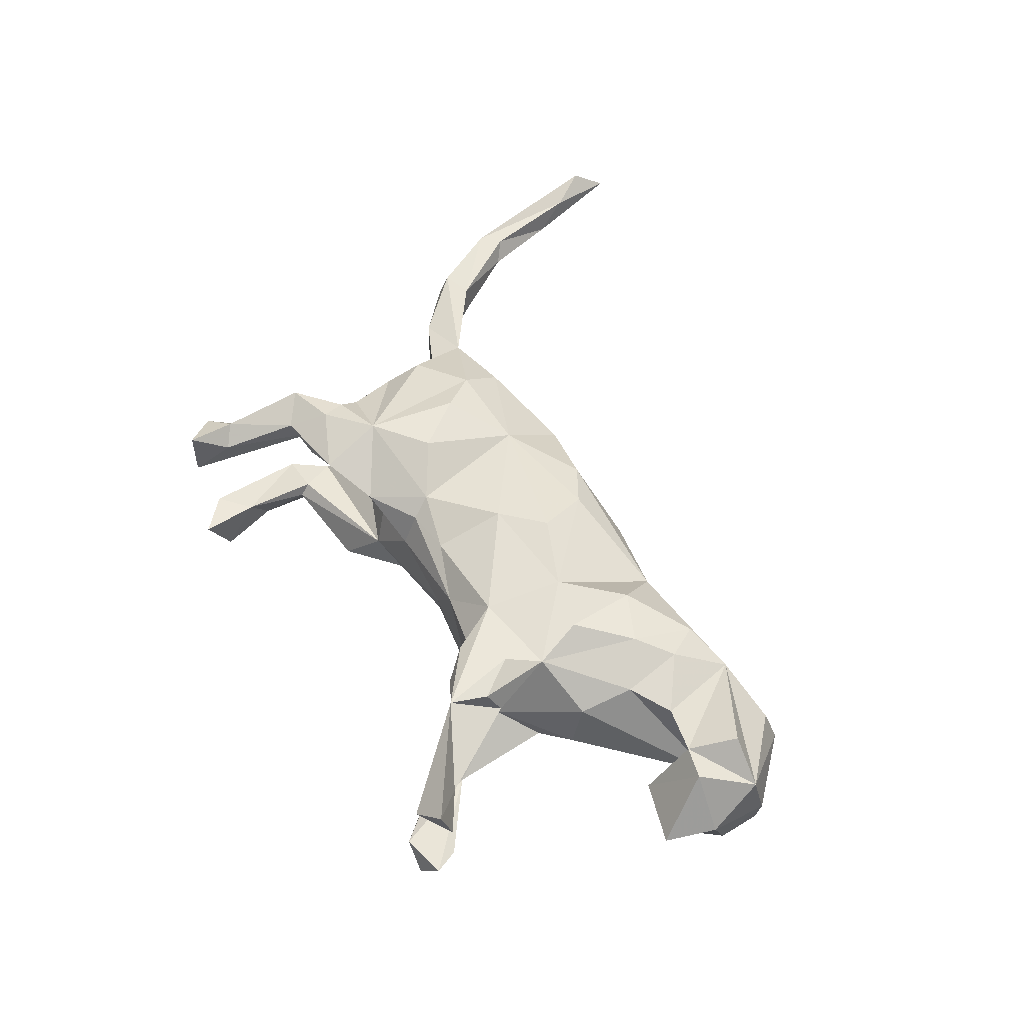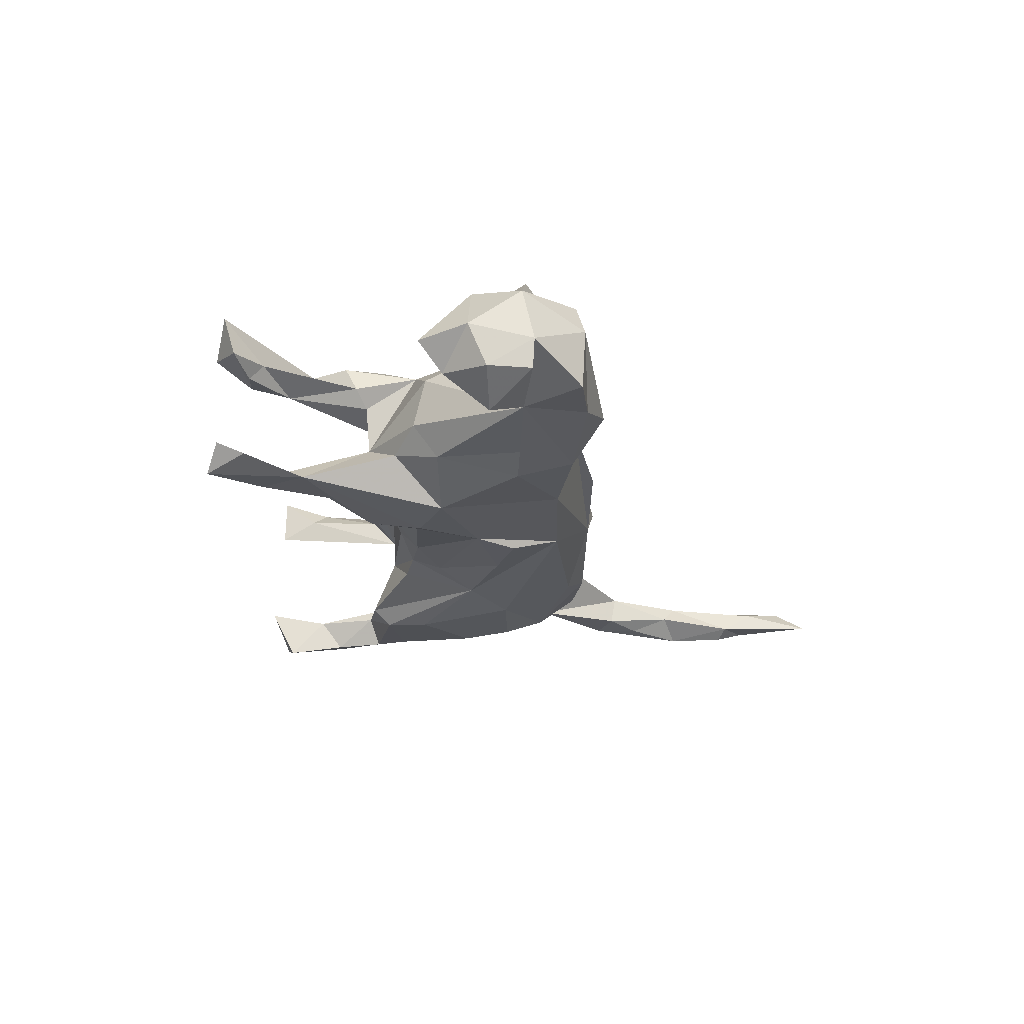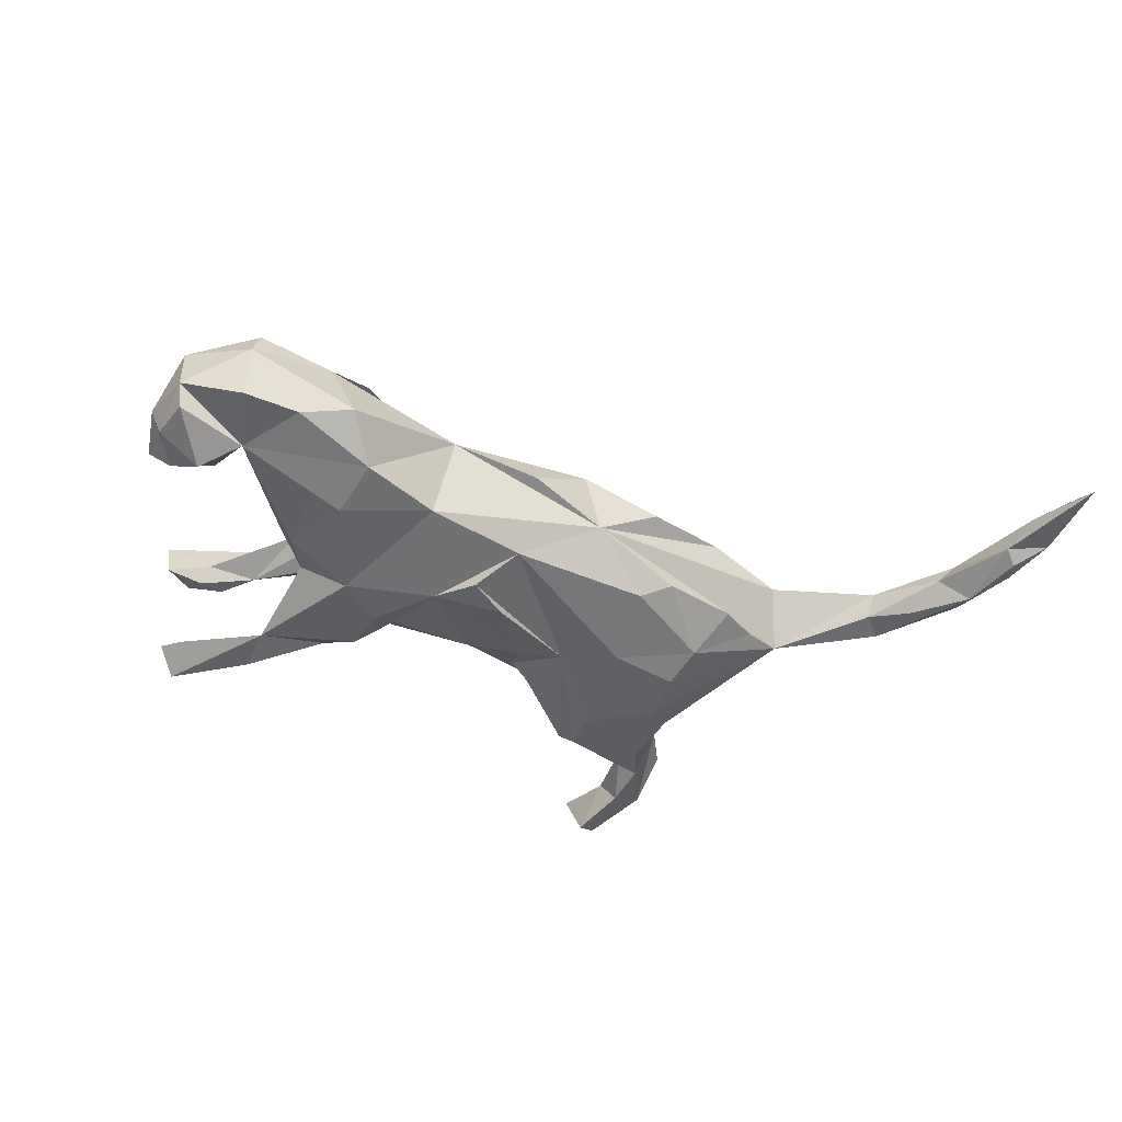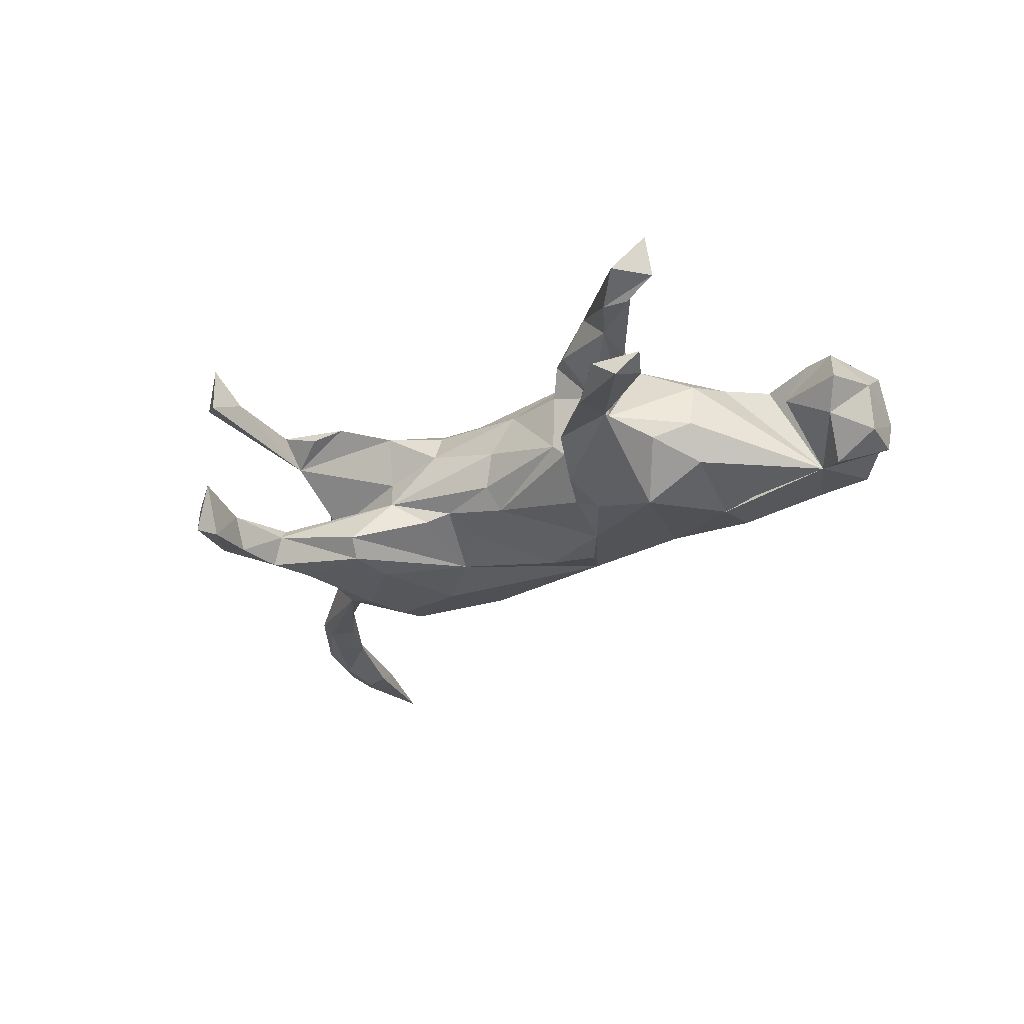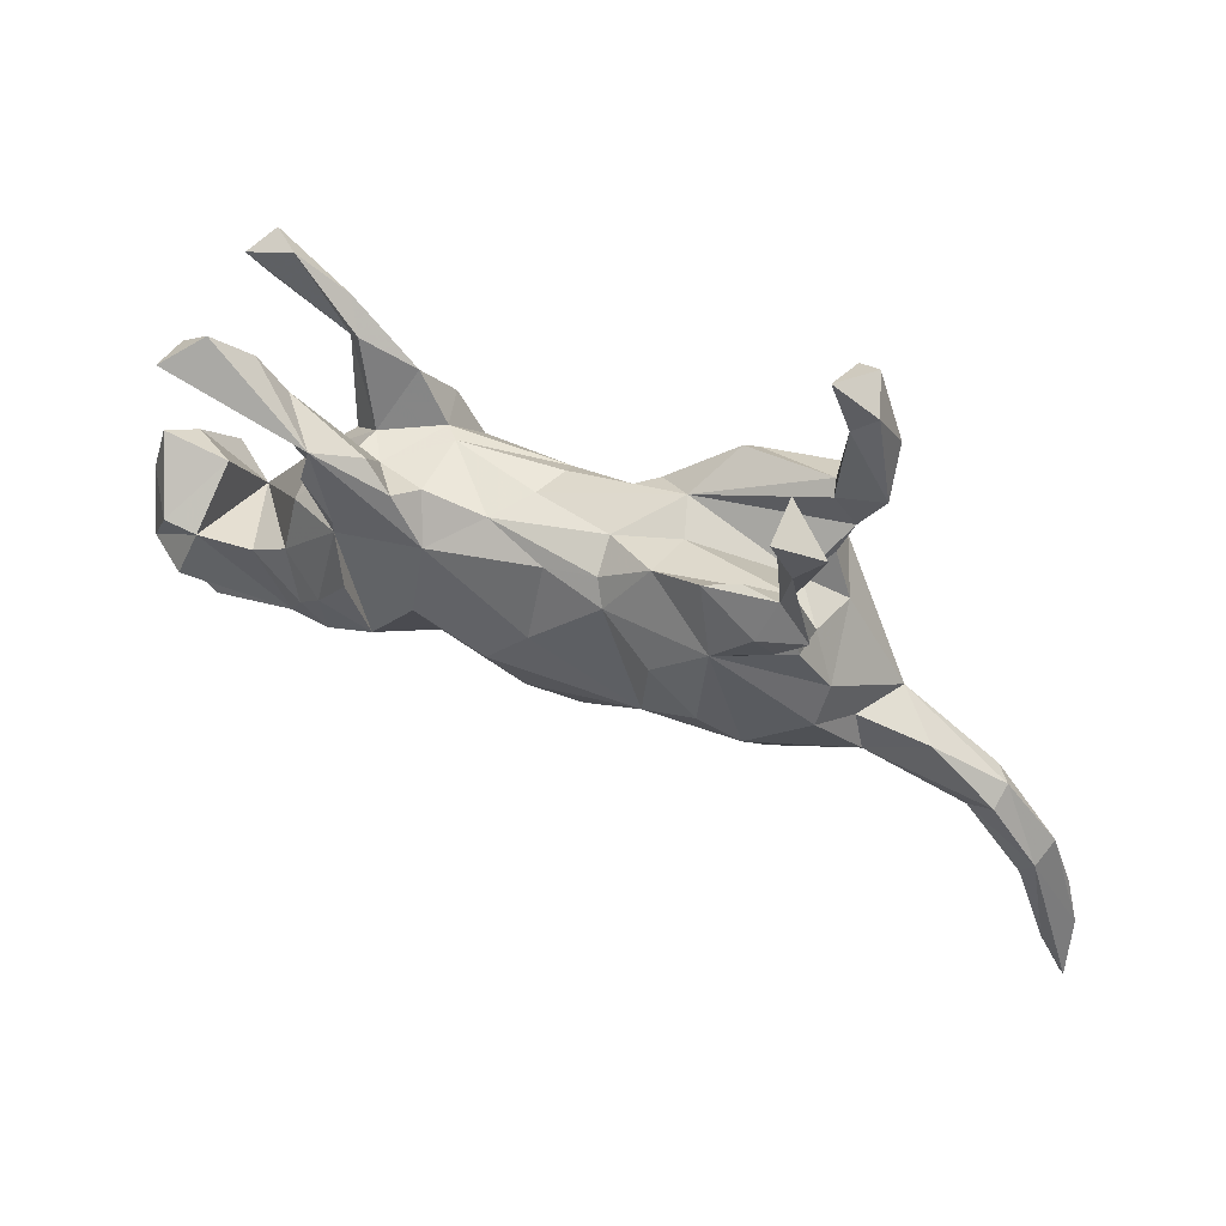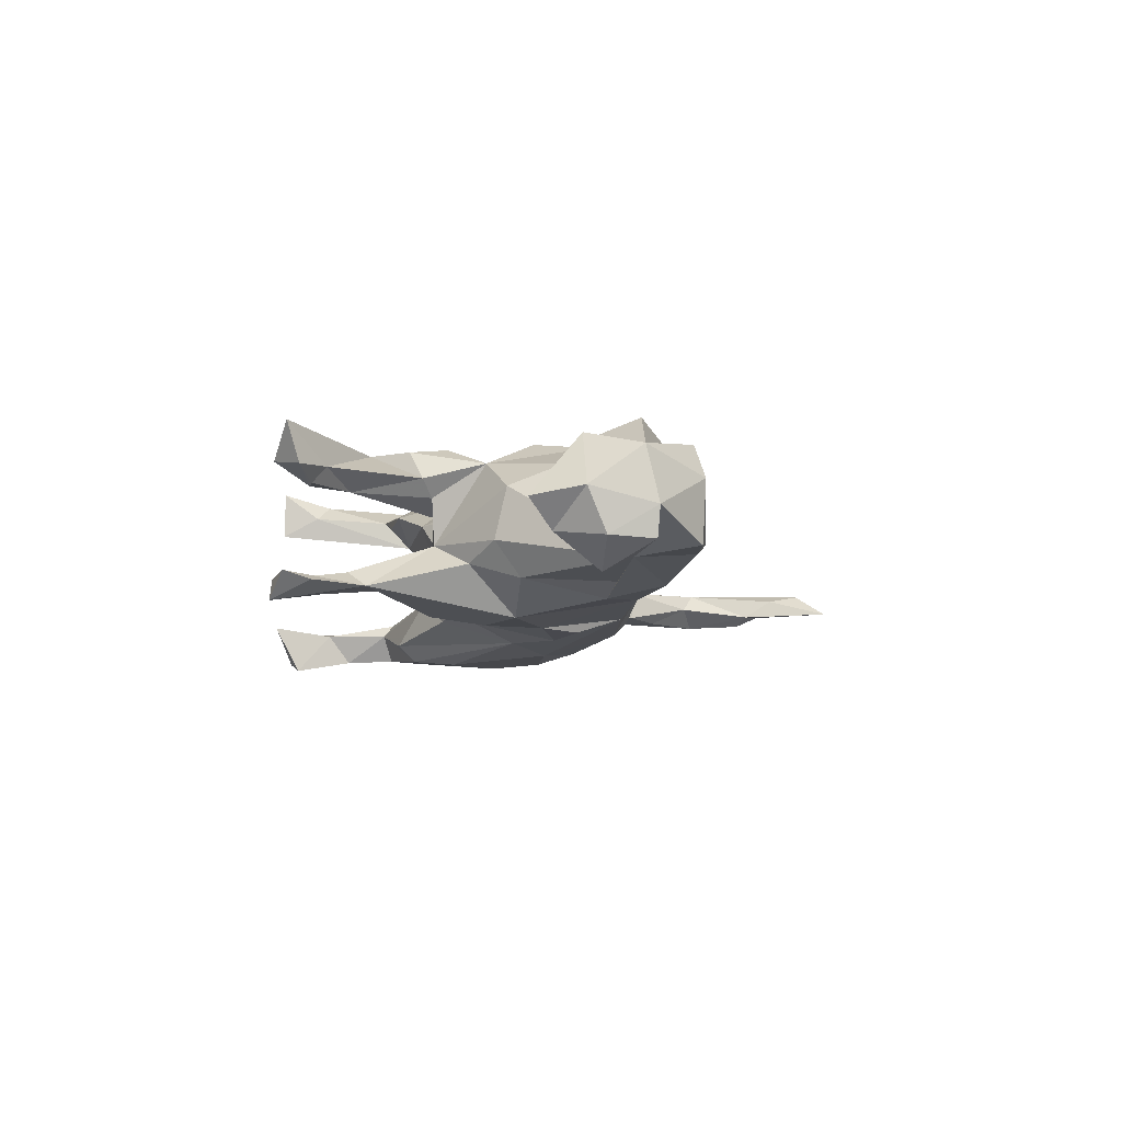
<metadata>
{"format":"obj","ext":"obj","renderer":"f3d","projection":"perspective","resolution":1024,"background":"white","views":[{"elev":54.0,"azim":-113.6,"up":"+Z"},{"elev":-23.2,"azim":-80.9,"up":"+Z"},{"elev":-42.7,"azim":-24.7,"up":"+Z"},{"elev":-29.8,"azim":-140.3,"up":"+Z"},{"elev":55.6,"azim":23.5,"up":"+Y"},{"elev":-8.4,"azim":-88.9,"up":"+Z"}]}
</metadata>
<code>
v 0.742 -0.4939 0.02248
v 0.7003 -0.5039 0.002356
v 0.7276 -0.4824 -0.01864
v 0.7013 -0.3834 -0.004015
v 0.7086 -0.4554 0.03372
v 0.6637 -0.3455 -0.02385
v 0.6461 -0.3605 -0.00942
v 0.637 -0.2347 0.02681
v 0.6675 -0.4053 0.02089
v 0.6792 -0.3116 -0.01372
v 0.6197 -0.2653 0.02317
v 0.6406 -0.2624 -0.03003
v 0.6491 -0.2219 -0.01035
v 0.5576 -0.1317 -0.03091
v 0.5772 -0.1953 -0.02832
v 0.5968 -0.251 -0.00178
v 0.5724 -0.1426 0.02666
v 0.5289 -0.1588 -0.02394
v 0.5775 -0.1305 -0.006719
v 0.4837 -0.07021 0.01774
v 0.538 -0.1649 0.01831
v 0.4052 -0.09402 0.03758
v 0.4267 -0.04862 -0.03808
v 0.07464 -0.171 -0.02975
v 0.3664 -0.0773 -0.05254
v 0.3896 -0.04037 0.02953
v 0.364 0.04842 0.0609
v 0.3575 -0.001957 0.08629
v 0.3113 -0.1143 -0.06178
v 0.3622 0.05105 -0.06732
v 0.2976 -0.1168 0.06486
v 0.3462 0.07948 -0.04149
v 0.2785 -0.06322 -0.1105
v 0.278 -0.05713 0.108
v 0.2016 -0.1449 -0.07322
v 0.3185 0.1131 -0.1023
v 0.1689 -0.1686 0.03271
v 0.3316 0.1073 0.03323
v 0.3282 0.1195 0.08037
v 0.3351 0.1795 -0.07084
v 0.1717 -0.02069 -0.1244
v 0.3515 0.2131 0.1245
v 0.1478 -0.07666 0.1025
v 0.1585 -0.1273 -0.09454
v 0.32 0.1408 -0.05411
v 0.2662 -0.008434 -0.1288
v 0.3091 0.1504 0.1106
v 0.3097 0.2004 0.06258
v 0.3635 0.3006 -0.1091
v 0.2831 0.1303 0.01858
v 0.2712 0.06232 -0.1347
v -0.03657 -0.1353 -0.09351
v 0.2272 -0.007983 0.1289
v 0.05923 -0.1576 0.07464
v 0.2931 0.1235 -0.01761
v 0.3003 0.1781 -0.1241
v 0.2884 0.1841 0.1253
v 0.3671 0.2325 -0.07452
v 0.307 0.239 0.1029
v -0.009056 -0.1284 0.09512
v 0.3265 0.3318 0.131
v -0.03501 -0.1931 0.005332
v 0.3246 0.2283 -0.1179
v 0.3072 0.2248 -0.06324
v 0.3228 0.2965 -0.1202
v 0.2367 0.1221 0.1243
v 0.3589 0.3604 0.1164
v -0.04733 -0.05628 0.1205
v 0.2556 0.2235 0.08619
v 0.3026 0.2384 -0.08046
v 0.2122 0.2085 0.09575
v 0.1933 0.1793 -0.1315
v 0.1661 0.05488 0.1276
v 0.3116 0.3264 -0.07913
v 0.1881 0.1187 -0.1361
v 0.1392 0.1612 -0.04738
v 0.2994 0.3472 0.1097
v 0.09331 0.0895 0.09288
v 0.1557 0.1439 0.001325
v 0.005481 0.003243 0.1112
v 0.2976 0.3742 -0.1351
v 0.1812 0.2029 -0.1081
v 0.3256 0.3889 -0.1233
v 0.1438 0.166 0.07107
v 0.1036 0.02443 -0.1124
v 0.3453 0.3703 -0.0727
v 0.3021 0.4008 0.08131
v 0.2592 0.3816 -0.09124
v 0.3047 0.4001 0.1493
v 0.01013 0.09974 0.0733
v 0.2883 0.4082 -0.06802
v 0.09305 0.1295 -0.08143
v -0.1566 -0.1807 0.03287
v 0.0617 0.1133 -0.07005
v 0.07297 0.1368 0.02415
v -0.0212 -0.03955 -0.122
v 0.07775 0.1154 0.07055
v 0.05196 0.06656 -0.09065
v -0.07567 -0.07355 -0.117
v -0.1757 -0.1555 -0.08381
v -0.02105 0.08838 -0.0836
v -0.1187 -0.02494 -0.1151
v -0.2107 -0.1158 0.1088
v -0.01733 0.1166 -0.0543
v -0.1478 -0.02987 0.11
v -0.07238 0.119 0.04625
v -0.1533 0.1239 -0.03869
v -0.3271 -0.2429 -0.03138
v -0.1481 0.06278 -0.105
v -0.285 -0.1929 -0.0786
v -0.3565 -0.2122 0.06283
v -0.03393 0.1251 -0.005009
v -0.2907 -0.184 0.08536
v -0.1797 0.05042 -0.1185
v -0.2564 0.04547 0.09054
v -0.172 0.1211 -0.05815
v -0.2333 -0.01633 0.1203
v -0.4629 -0.2223 0.07258
v -0.3997 -0.2286 -0.05491
v -0.242 0.006656 -0.1156
v -0.2969 -0.115 -0.09739
v -0.2842 -0.09356 0.1056
v -0.1841 0.1247 -0.1075
v -0.3233 -0.141 0.08957
v -0.2422 0.09888 0.1115
v -0.1572 0.125 0.04399
v -0.477 -0.236 0.02819
v -0.1364 0.08094 0.09254
v -0.341 -0.128 -0.08079
v -0.2711 0.1987 0.09711
v -0.2235 0.1172 0.02197
v -0.179 0.1453 0.08046
v -0.2143 0.1838 -0.07497
v -0.3291 -0.003719 -0.074
v -0.4512 -0.1473 -0.06561
v -0.3976 -0.09999 0.06646
v -0.3355 0.01434 0.04575
v -0.4784 -0.2316 -0.0555
v -0.2495 0.1153 -0.02026
v -0.3434 -0.05897 0.07289
v -0.2935 0.0659 -0.05032
v -0.3058 0.199 -0.08068
v -0.2916 0.1276 0.06407
v -0.3374 0.03018 -0.02567
v -0.493 -0.1572 0.1008
v -0.2161 0.1774 0.06374
v -0.2663 0.1172 0.04191
v -0.2843 0.1462 0.1004
v -0.5513 -0.1609 0.05733
v -0.4618 -0.03624 -0.006072
v -0.5546 -0.178 -0.0171
v -0.548 -0.1746 -0.05784
v -0.4698 -0.09125 0.07877
v -0.4988 -0.1086 -0.0908
v -0.3229 0.219 0.03973
v -0.5159 -0.08526 0.07805
v -0.5592 -0.1148 -0.05453
v -0.3877 0.2416 0.06144
v -0.5701 -0.09098 0.004024
v -0.5254 -0.04893 -0.04495
v -0.2832 0.2258 -0.05969
v -0.3059 0.2584 -0.09191
v -0.5526 -0.02057 -0.006655
v -0.4101 0.2561 -0.08615
v -0.394 0.2599 0.03933
v -0.3584 0.2672 0.04153
v -0.3689 0.3118 -0.08178
v -0.4027 0.3069 0.06527
v -0.3776 0.2601 -0.04612
v -0.4448 0.2686 0.05515
v -0.4462 0.2852 0.1109
v -0.4326 0.2895 -0.07729
v -0.406 0.309 -0.1123
f 69 71 59
f 57 59 71
f 48 71 69
f 84 78 66
f 73 66 78
f 71 84 66
f 97 78 84
f 53 43 34
f 31 34 43
f 66 53 34
f 73 43 53
f 80 68 43
f 60 43 68
f 78 80 43
f 105 60 68
f 54 43 60
f 115 105 128
f 80 128 105
f 130 115 128
f 103 105 115
f 132 130 128
f 125 115 130
f 80 105 68
f 93 60 105
f 93 105 103
f 61 42 48
f 47 48 42
f 67 61 48
f 59 42 61
f 57 42 59
f 77 59 61
f 57 47 42
f 66 47 57
f 66 57 71
f 39 47 66
f 53 66 73
f 28 66 34
f 43 73 78
f 148 115 125
f 148 125 130
f 117 103 115
f 122 103 117
f 122 117 115
f 113 103 122
f 135 152 154
f 157 154 152
f 160 135 154
f 121 100 110
f 93 110 100
f 135 121 110
f 120 100 121
f 108 110 93
f 134 120 121
f 129 134 121
f 141 120 134
f 102 100 120
f 52 100 102
f 114 102 120
f 99 52 102
f 24 100 52
f 142 114 120
f 96 99 102
f 85 52 99
f 141 142 120
f 123 114 142
f 109 102 114
f 101 102 109
f 123 109 114
f 98 96 102
f 85 99 96
f 41 52 85
f 52 44 24
f 35 24 44
f 41 44 52
f 116 109 123
f 85 96 98
f 101 98 102
f 173 164 172
f 142 172 164
f 142 164 173
f 162 142 173
f 162 133 142
f 123 142 133
f 161 133 162
f 116 123 133
f 101 109 116
f 94 98 101
f 94 85 98
f 33 44 41
f 44 33 35
f 29 35 33
f 173 167 162
f 161 162 167
f 172 167 173
f 75 41 85
f 46 33 41
f 139 116 133
f 116 107 101
f 104 101 107
f 167 172 142
f 161 167 142
f 24 35 29
f 25 24 29
f 25 29 33
f 131 107 116
f 161 139 133
f 142 139 161
f 141 139 142
f 144 139 141
f 93 100 24
f 144 141 134
f 51 46 41
f 23 33 46
f 82 85 92
f 94 92 85
f 72 75 85
f 51 41 75
f 72 51 75
f 23 46 51
f 36 23 51
f 25 33 23
f 72 85 82
f 76 82 92
f 70 72 82
f 32 23 36
f 56 36 51
f 56 51 72
f 63 56 72
f 63 72 70
f 76 70 82
f 65 63 70
f 40 36 56
f 40 56 63
f 49 40 63
f 49 63 65
f 58 40 49
f 91 81 74
f 65 74 81
f 49 65 81
f 70 74 65
f 64 74 70
f 83 49 81
f 83 81 91
f 86 83 91
f 86 49 83
f 58 49 86
f 74 58 86
f 43 37 31
f 24 31 37
f 54 37 43
f 130 168 171
f 170 171 168
f 158 130 171
f 155 130 146
f 132 146 130
f 131 146 132
f 126 132 128
f 106 126 128
f 131 132 126
f 107 126 106
f 90 106 128
f 80 90 128
f 97 106 90
f 22 34 31
f 166 168 130
f 78 90 80
f 97 90 78
f 24 22 31
f 28 34 22
f 95 97 84
f 27 66 28
f 26 28 22
f 27 28 26
f 166 170 168
f 155 146 131
f 54 24 37
f 79 95 84
f 106 97 95
f 24 25 23
f 22 24 23
f 21 22 23
f 89 67 87
f 48 87 67
f 77 89 87
f 61 67 89
f 124 111 113
f 103 113 111
f 122 124 113
f 136 111 124
f 153 111 136
f 135 153 136
f 145 111 153
f 149 153 156
f 150 156 153
f 127 111 118
f 149 118 111
f 149 111 145
f 149 145 153
f 159 149 156
f 127 118 149
f 151 127 149
f 151 152 135
f 138 151 135
f 77 61 89
f 15 12 16
f 7 16 12
f 18 15 16
f 14 12 15
f 6 7 12
f 11 16 7
f 10 6 12
f 4 7 6
f 4 6 10
f 13 10 12
f 95 79 76
f 55 76 79
f 112 95 76
f 21 23 18
f 14 18 23
f 16 21 18
f 15 18 14
f 11 21 16
f 19 13 14
f 12 14 13
f 23 19 14
f 8 13 19
f 4 10 13
f 8 4 13
f 27 23 32
f 20 23 26
f 27 26 23
f 19 23 20
f 22 20 26
f 17 19 20
f 17 8 19
f 48 55 79
f 40 76 55
f 64 76 40
f 45 40 55
f 50 55 48
f 84 48 79
f 36 40 45
f 32 45 55
f 50 38 55
f 32 55 38
f 48 38 50
f 36 45 32
f 48 84 71
f 27 39 66
f 48 47 39
f 38 39 27
f 59 48 69
f 48 39 38
f 77 48 59
f 87 48 77
f 108 111 127
f 159 151 149
f 138 127 151
f 134 135 144
f 137 144 135
f 24 62 93
f 54 93 62
f 137 139 144
f 115 139 137
f 54 62 24
f 21 8 17
f 8 21 11
f 106 112 107
f 104 107 112
f 131 126 107
f 22 21 17
f 20 22 17
f 112 106 95
f 11 9 8
f 5 8 9
f 7 9 11
f 8 5 4
f 2 4 5
f 2 5 9
f 147 155 131
f 166 130 155
f 165 166 155
f 158 165 155
f 170 166 165
f 158 170 165
f 7 2 9
f 131 116 139
f 147 131 139
f 4 2 7
f 104 112 76
f 159 156 163
f 150 163 156
f 160 159 163
f 160 163 150
f 135 150 153
f 108 93 111
f 103 111 93
f 140 135 136
f 124 140 136
f 137 135 140
f 115 137 140
f 147 139 115
f 60 93 54
f 143 147 115
f 171 170 158
f 143 158 155
f 130 158 143
f 147 143 155
f 157 151 159
f 122 140 124
f 115 140 122
f 135 129 121
f 135 134 129
f 119 135 110
f 160 150 135
f 119 110 108
f 127 119 108
f 138 135 119
f 157 160 154
f 159 160 157
f 151 157 152
f 127 138 119
f 27 32 38
f 148 143 115
f 130 143 148
f 94 101 104
f 94 104 76
f 92 94 76
f 64 40 58
f 64 70 76
f 74 86 91
f 64 58 74

</code>
